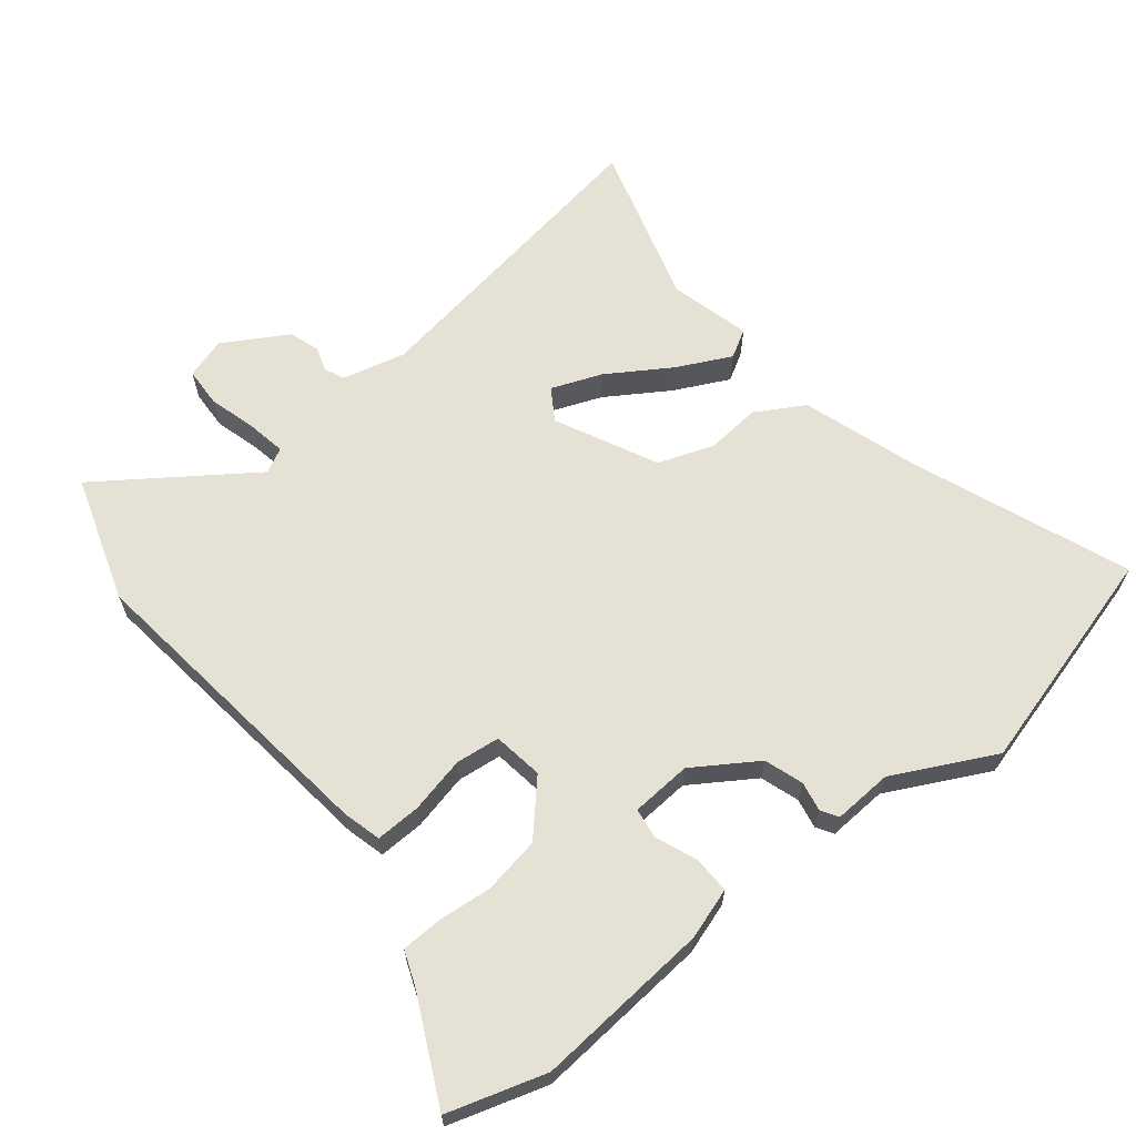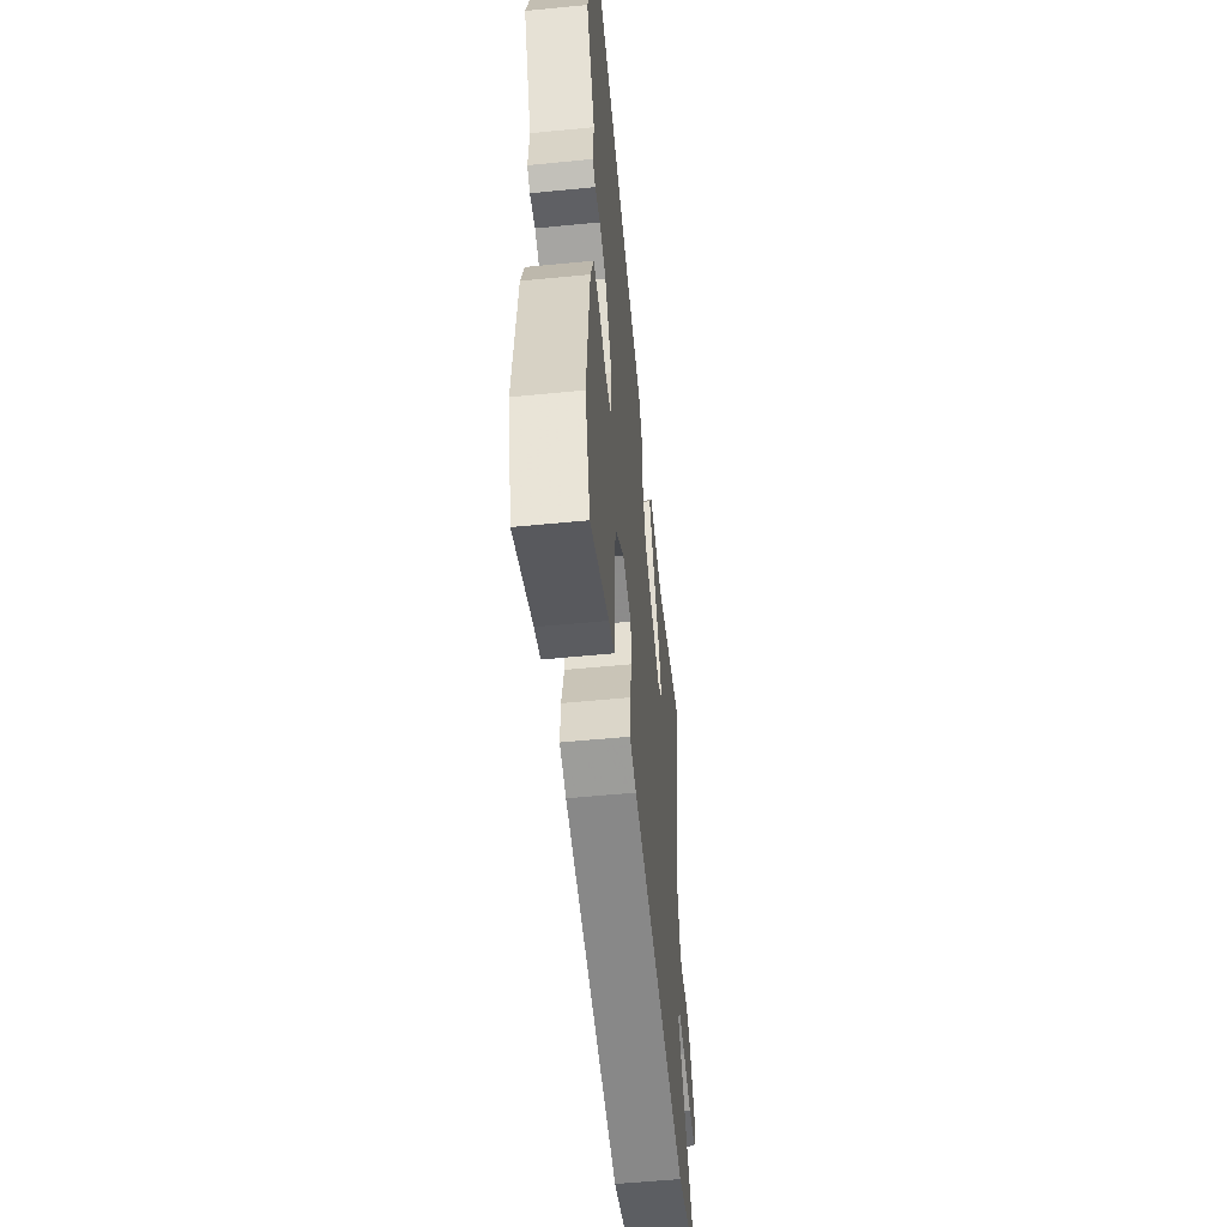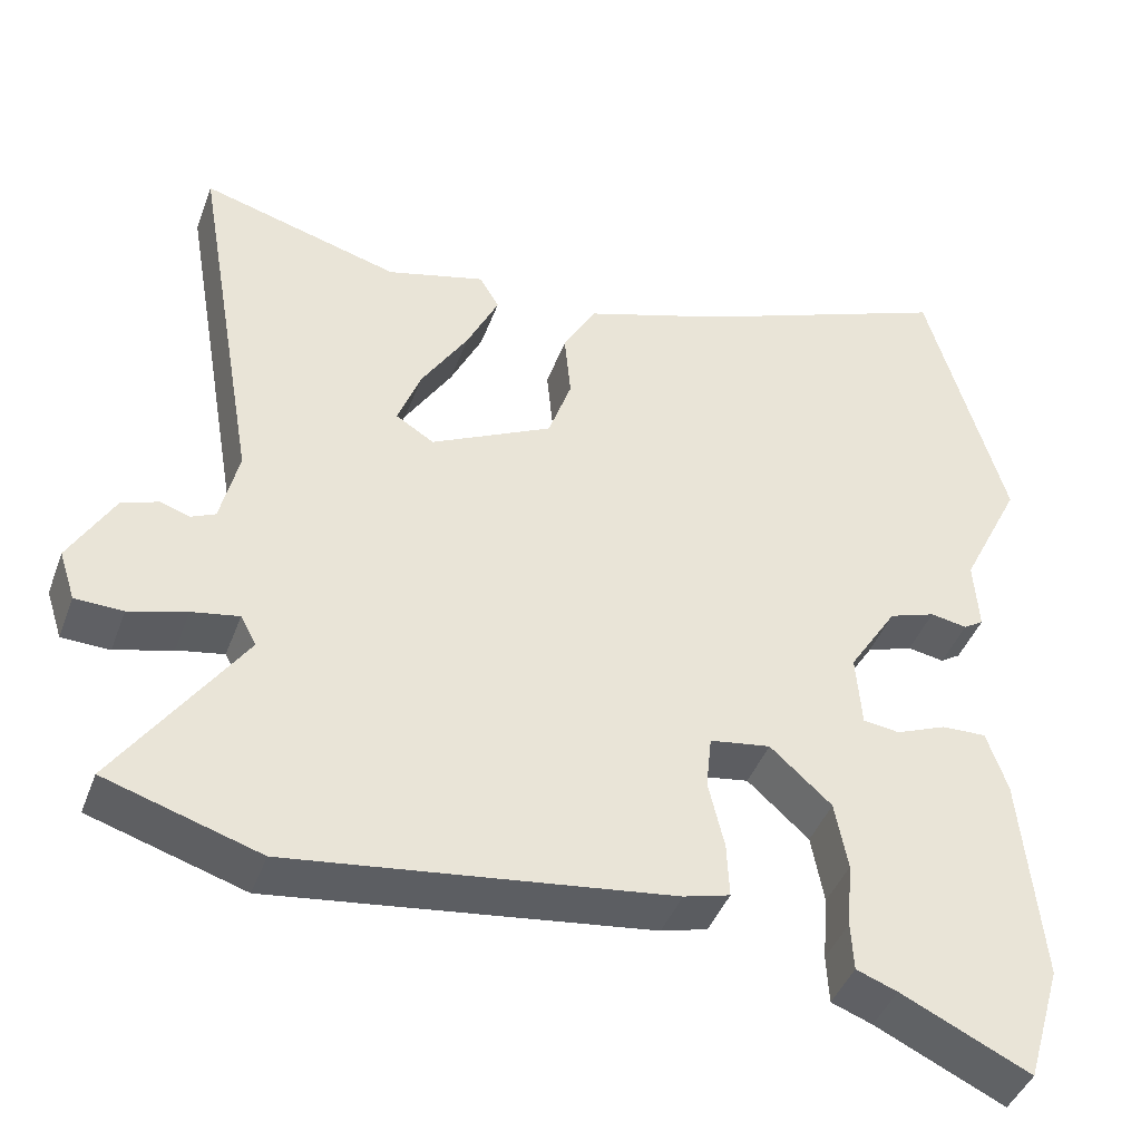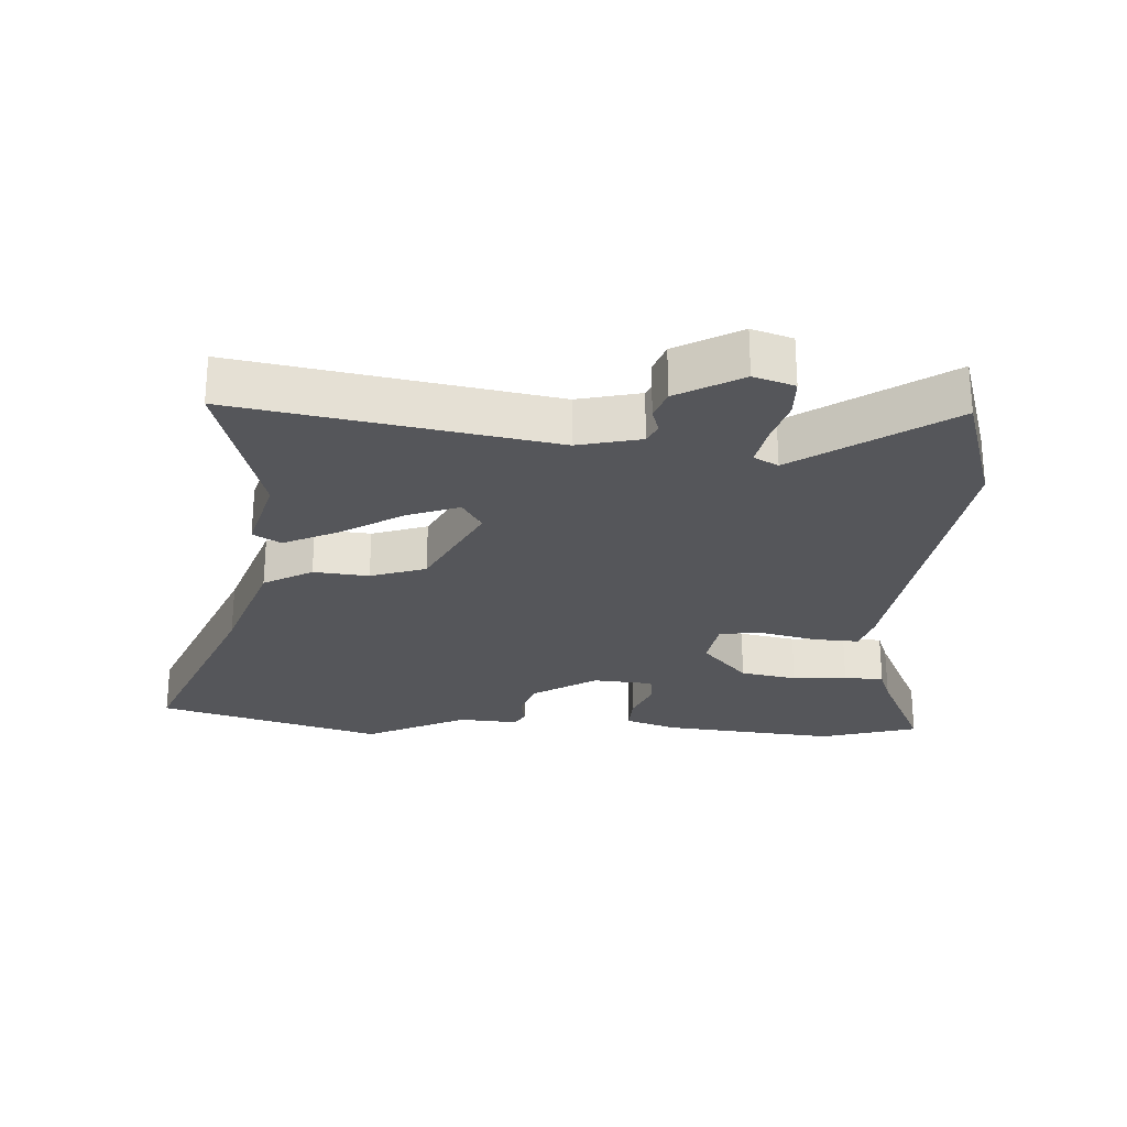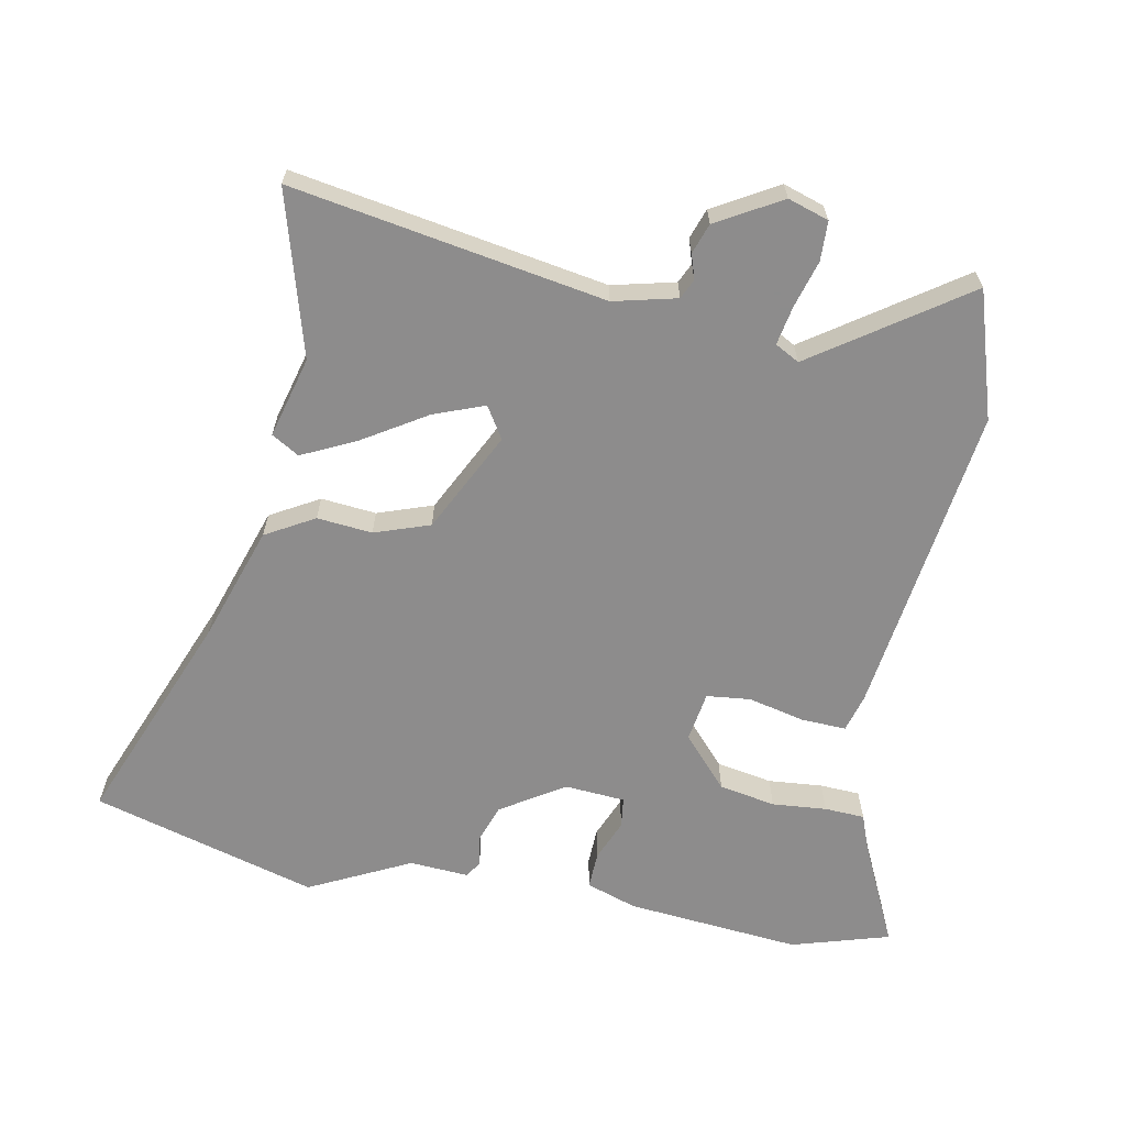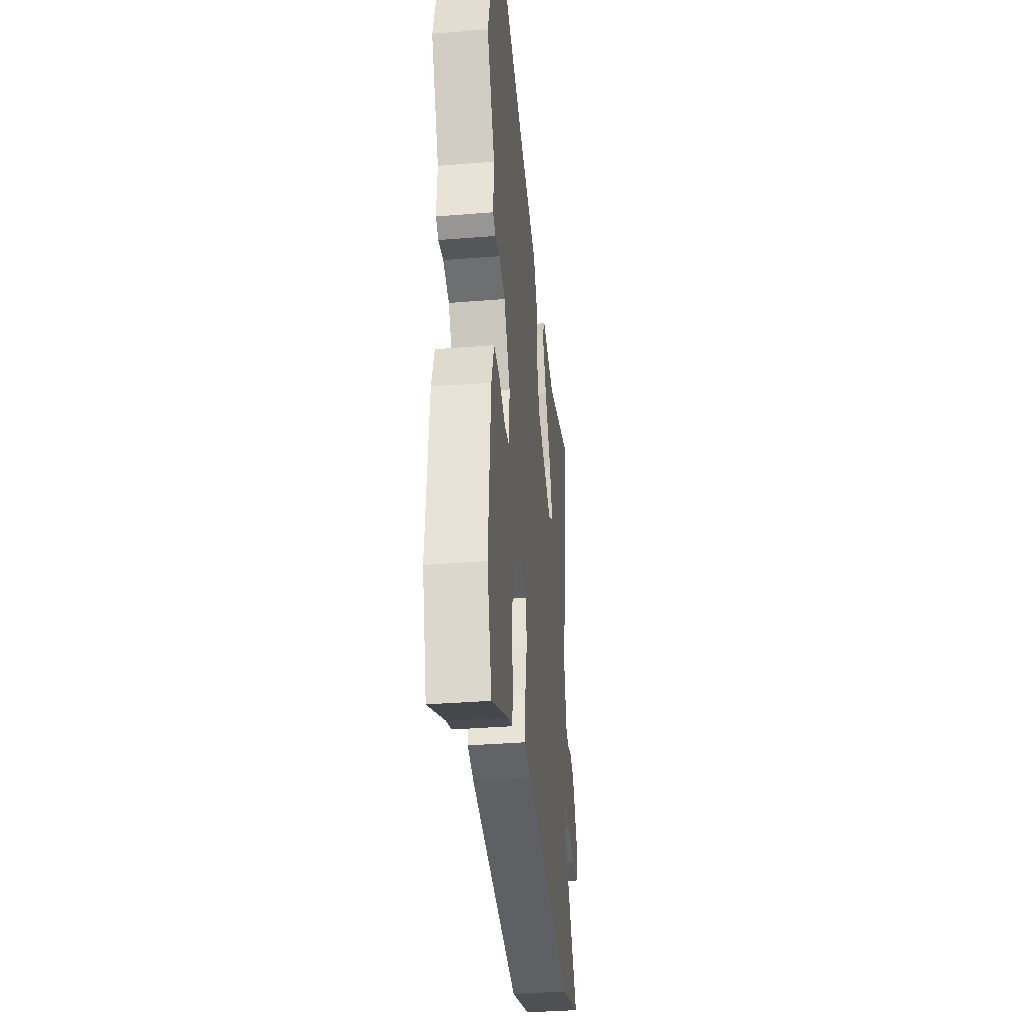
<metadata>
{"format":"obj","ext":"obj","renderer":"f3d","projection":"perspective","resolution":1024,"background":"white","views":[{"elev":64.2,"azim":-128.1,"up":"+Y"},{"elev":-55.2,"azim":-84.1,"up":"+Z"},{"elev":-42.8,"azim":160.4,"up":"+Z"},{"elev":-25.9,"azim":86.5,"up":"+Y"},{"elev":-64.3,"azim":79.2,"up":"+Y"},{"elev":-35.8,"azim":-84.0,"up":"+Z"}]}
</metadata>
<code>
v 0.334 0.07 0.453
v 0.583 0.07 0.523
v 0.501 0.07 0.047
v 0.524 0.07 -0.049
v 0.554 0.07 -0.063
v 0.591 0.07 -0.051
v 0.637 0.07 -0.067
v 0.693 0.07 -0.165
v 0.673 0.07 -0.227
v 0.613 0.07 -0.229
v 0.541 0.07 -0.208
v 0.482 0.07 -0.197
v 0.462 0.07 -0.234
v 0.619 0.07 -0.463
v 0.426 0.07 -0.523
v -0.05 0.07 -0.459
v -0.108 0.07 -0.443
v -0.105 0.07 -0.374
v -0.085 0.07 -0.289
v -0.092 0.07 -0.222
v -0.168 0.07 -0.21
v -0.245 0.07 -0.279
v -0.261 0.07 -0.365
v -0.254 0.07 -0.448
v -0.257 0.07 -0.509
v -0.308 0.07 -0.528
v -0.469 0.07 -0.604
v -0.513 0.07 -0.455
v -0.488 0.07 -0.189
v -0.462 0.07 -0.112
v -0.406 0.07 -0.114
v -0.343 0.07 -0.14
v -0.297 0.07 -0.134
v -0.29 0.07 -0.042
v -0.351 0.07 0.054
v -0.409 0.07 0.074
v -0.455 0.07 0.066
v -0.48 0.07 0.082
v -0.474 0.07 0.172
v -0.55 0.07 0.326
v -0.452 0.07 0.668
v -0.126 0.07 0.537
v 0.05 0.07 0.478
v 0.092 0.07 0.404
v 0.084 0.07 0.32
v 0.113 0.07 0.236
v 0.266 0.07 0.159
v 0.314 0.07 0.189
v 0.285 0.07 0.266
v 0.226 0.07 0.361
v 0.186 0.07 0.444
v 0.211 0.07 0.486
v 0.334 0 0.453
v 0.583 0 0.523
v 0.501 0 0.047
v 0.524 0 -0.049
v 0.554 0 -0.063
v 0.591 0 -0.051
v 0.637 0 -0.067
v 0.693 0 -0.165
v 0.673 0 -0.227
v 0.613 0 -0.229
v 0.541 0 -0.208
v 0.482 0 -0.197
v 0.462 0 -0.234
v 0.619 0 -0.463
v 0.426 0 -0.523
v -0.05 0 -0.459
v -0.108 0 -0.443
v -0.105 0 -0.374
v -0.085 0 -0.289
v -0.092 0 -0.222
v -0.168 0 -0.21
v -0.245 0 -0.279
v -0.261 0 -0.365
v -0.254 0 -0.448
v -0.257 0 -0.509
v -0.308 0 -0.528
v -0.469 0 -0.604
v -0.513 0 -0.455
v -0.488 0 -0.189
v -0.462 0 -0.112
v -0.406 0 -0.114
v -0.343 0 -0.14
v -0.297 0 -0.134
v -0.29 0 -0.042
v -0.351 0 0.054
v -0.409 0 0.074
v -0.455 0 0.066
v -0.48 0 0.082
v -0.474 0 0.172
v -0.55 0 0.326
v -0.452 0 0.668
v -0.126 0 0.537
v 0.05 0 0.478
v 0.092 0 0.404
v 0.084 0 0.32
v 0.113 0 0.236
v 0.266 0 0.159
v 0.314 0 0.189
v 0.285 0 0.266
v 0.226 0 0.361
v 0.186 0 0.444
v 0.211 0 0.486
f 49 50 51 52
f 48 49 52 1
f 42 43 44 45
f 42 45 46
f 39 40 41 42
f 39 42 46
f 36 37 38 39
f 35 36 39 46
f 34 35 46 47
f 29 30 31 32
f 29 32 33
f 26 27 28 29
f 26 29 33
f 23 24 25 26
f 22 23 26 33
f 21 22 33 34
f 16 17 18 19
f 16 19 20
f 13 14 15 16
f 12 13 16 20
f 8 9 10 11
f 8 11 12
f 5 6 7 8
f 4 5 8 12
f 3 4 12 20
f 48 1 2 3
f 47 48 3 20
f 20 21 34 47
f 104 103 102 101
f 53 104 101 100
f 97 96 95 94
f 98 97 94
f 94 93 92 91
f 98 94 91
f 91 90 89 88
f 98 91 88 87
f 99 98 87 86
f 84 83 82 81
f 85 84 81
f 81 80 79 78
f 85 81 78
f 78 77 76 75
f 85 78 75 74
f 86 85 74 73
f 71 70 69 68
f 72 71 68
f 68 67 66 65
f 72 68 65 64
f 63 62 61 60
f 64 63 60
f 60 59 58 57
f 64 60 57 56
f 72 64 56 55
f 55 54 53 100
f 72 55 100 99
f 99 86 73 72
f 1 53 54 2
f 2 54 55 3
f 3 55 56 4
f 4 56 57 5
f 5 57 58 6
f 6 58 59 7
f 7 59 60 8
f 8 60 61 9
f 9 61 62 10
f 10 62 63 11
f 11 63 64 12
f 12 64 65 13
f 13 65 66 14
f 14 66 67 15
f 15 67 68 16
f 16 68 69 17
f 17 69 70 18
f 18 70 71 19
f 19 71 72 20
f 20 72 73 21
f 21 73 74 22
f 22 74 75 23
f 23 75 76 24
f 24 76 77 25
f 25 77 78 26
f 26 78 79 27
f 27 79 80 28
f 28 80 81 29
f 29 81 82 30
f 30 82 83 31
f 31 83 84 32
f 32 84 85 33
f 33 85 86 34
f 34 86 87 35
f 35 87 88 36
f 36 88 89 37
f 37 89 90 38
f 38 90 91 39
f 39 91 92 40
f 40 92 93 41
f 41 93 94 42
f 42 94 95 43
f 43 95 96 44
f 44 96 97 45
f 45 97 98 46
f 46 98 99 47
f 47 99 100 48
f 48 100 101 49
f 49 101 102 50
f 50 102 103 51
f 51 103 104 52
f 52 104 53 1

</code>
